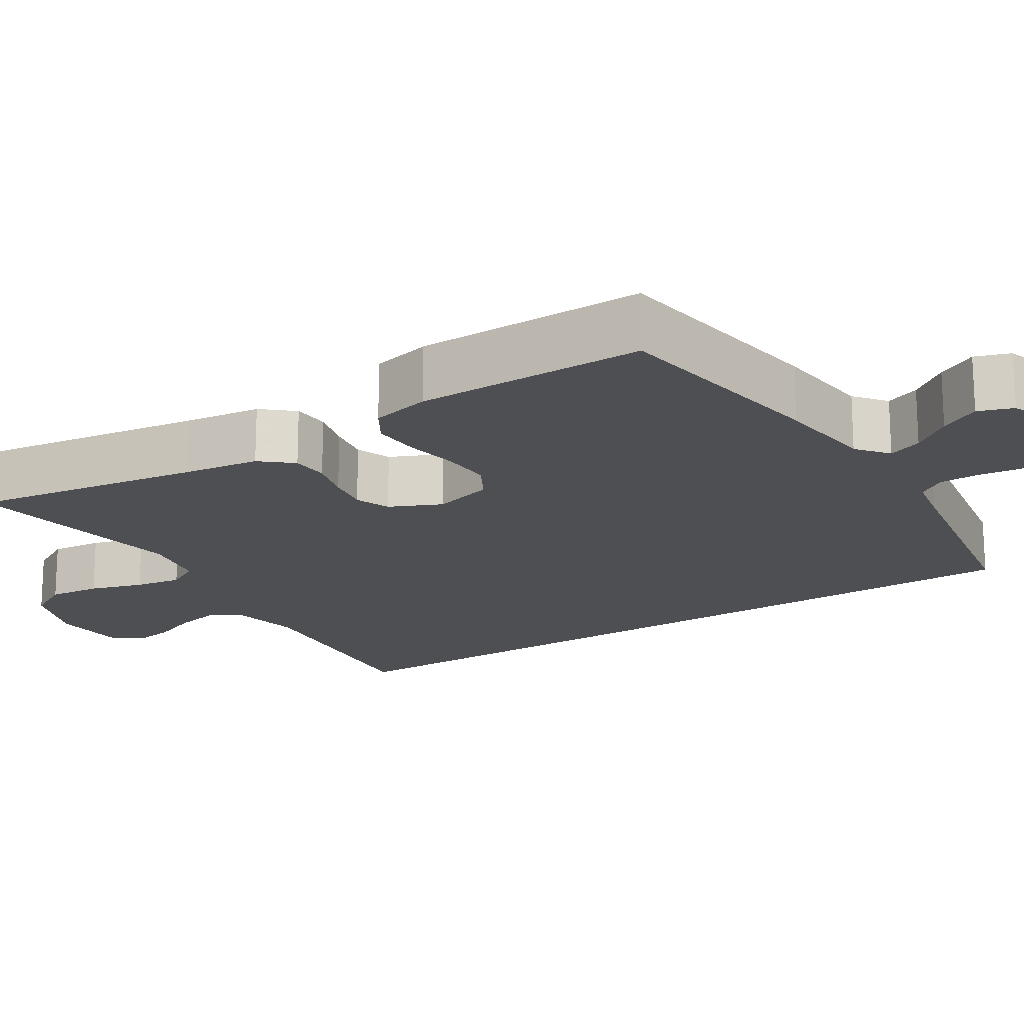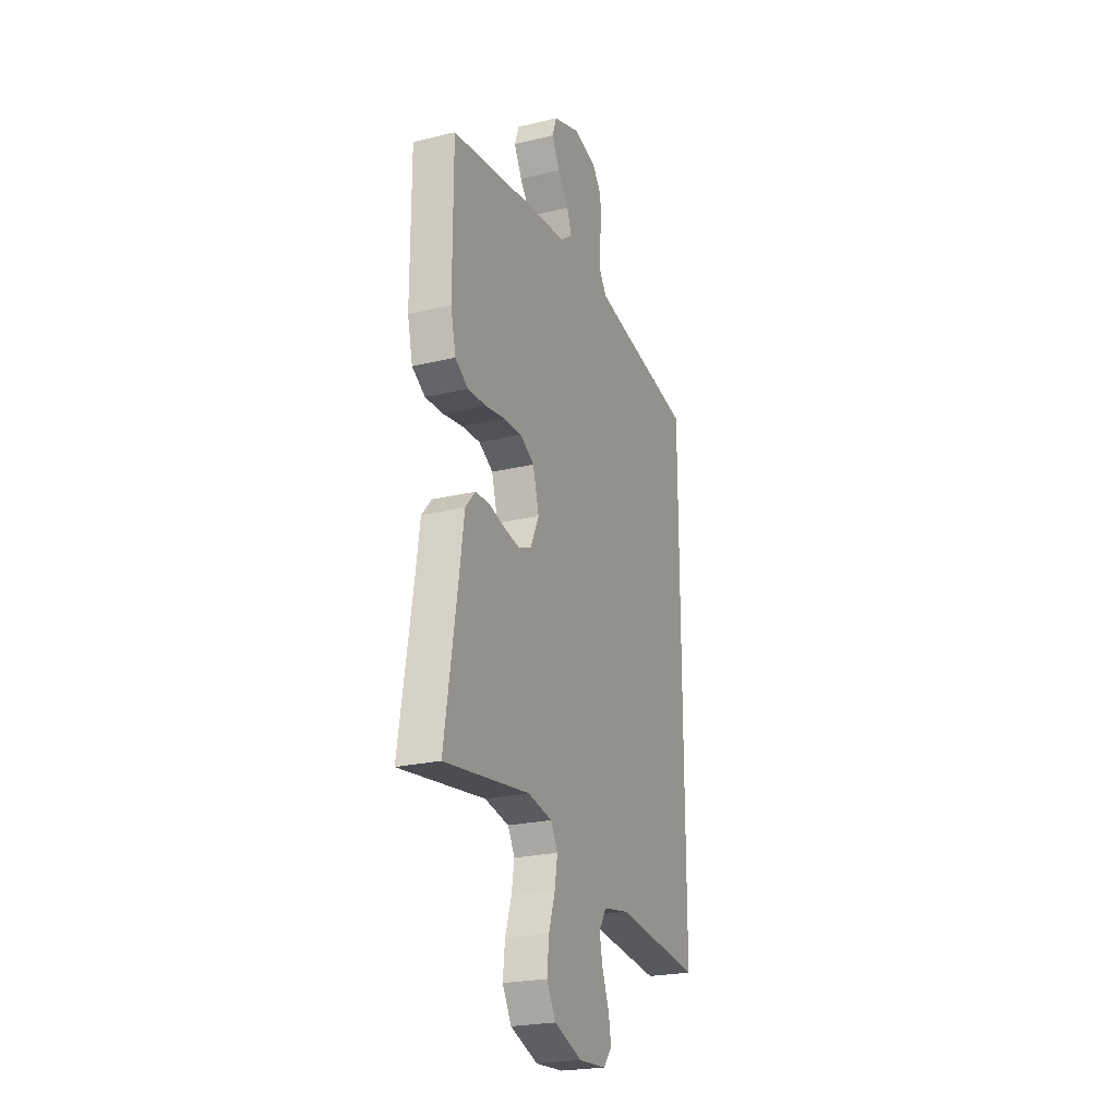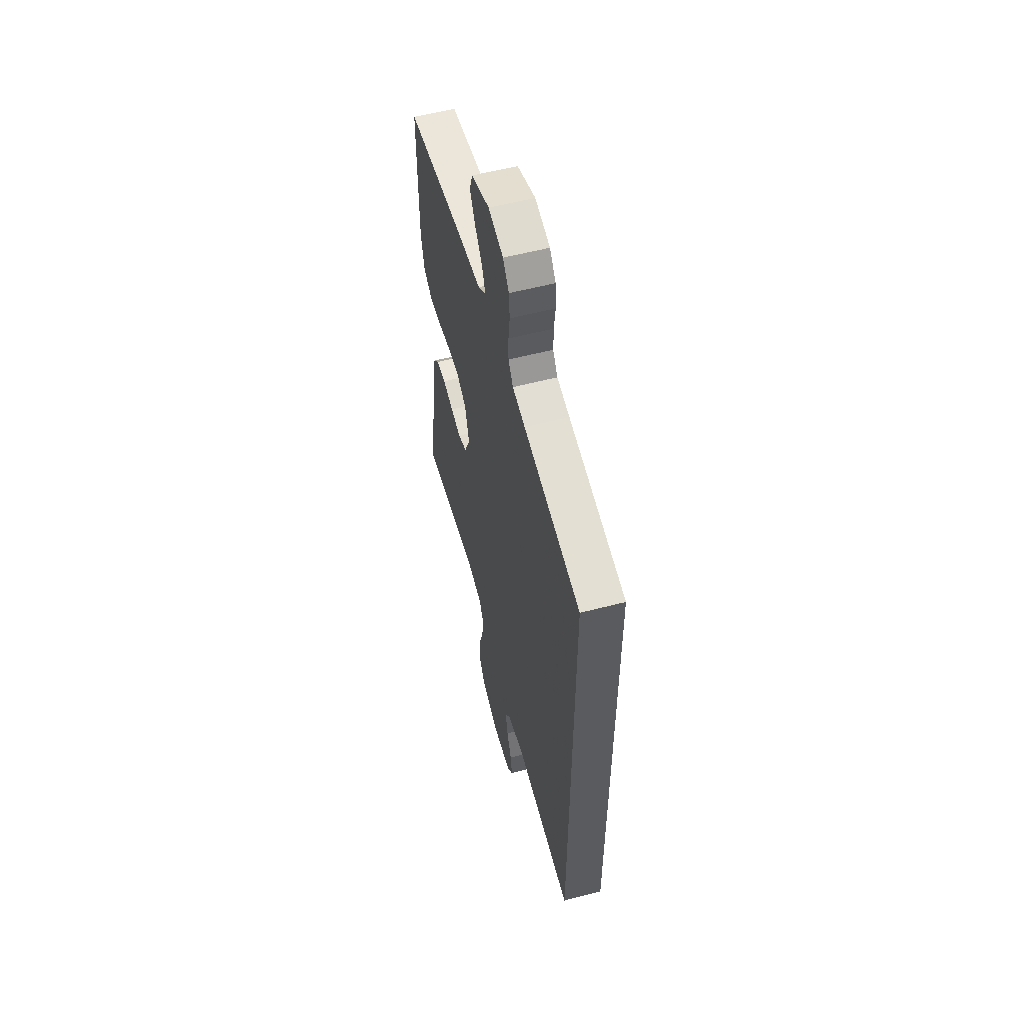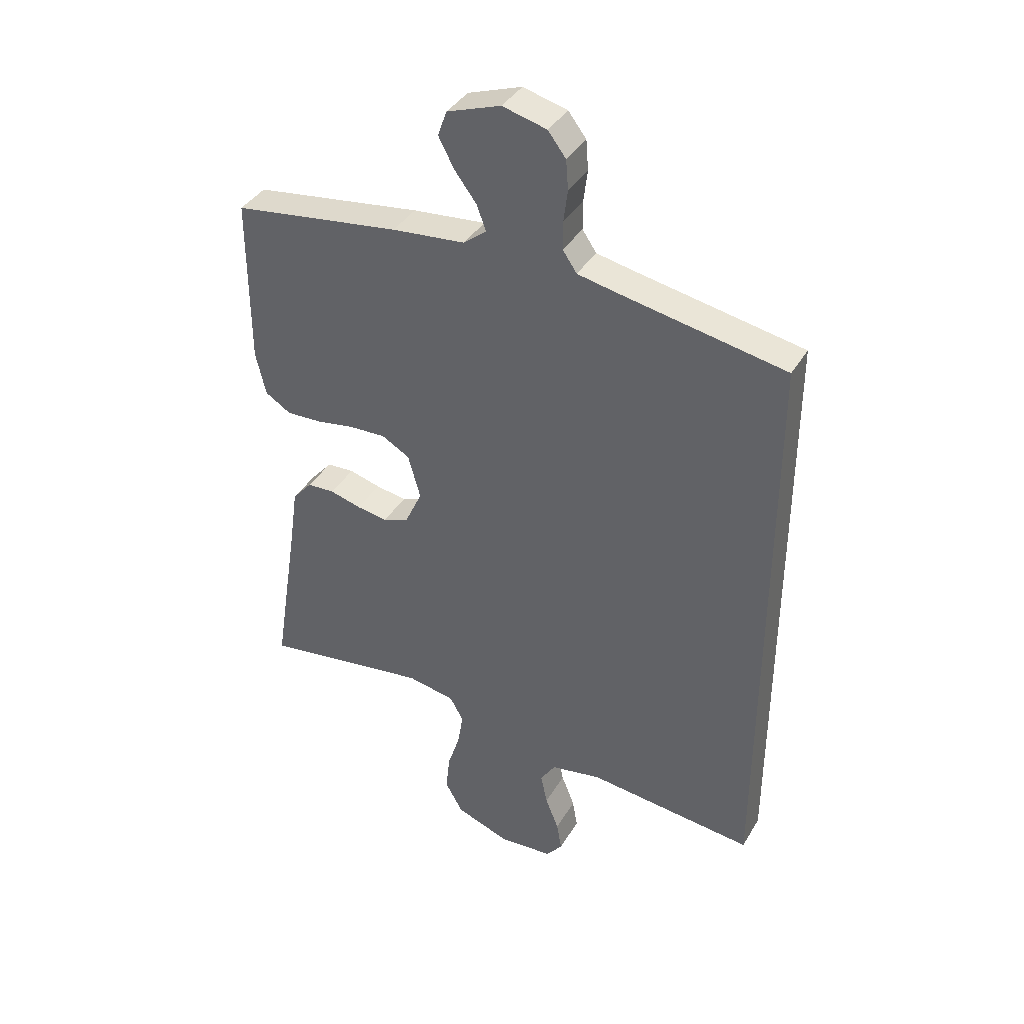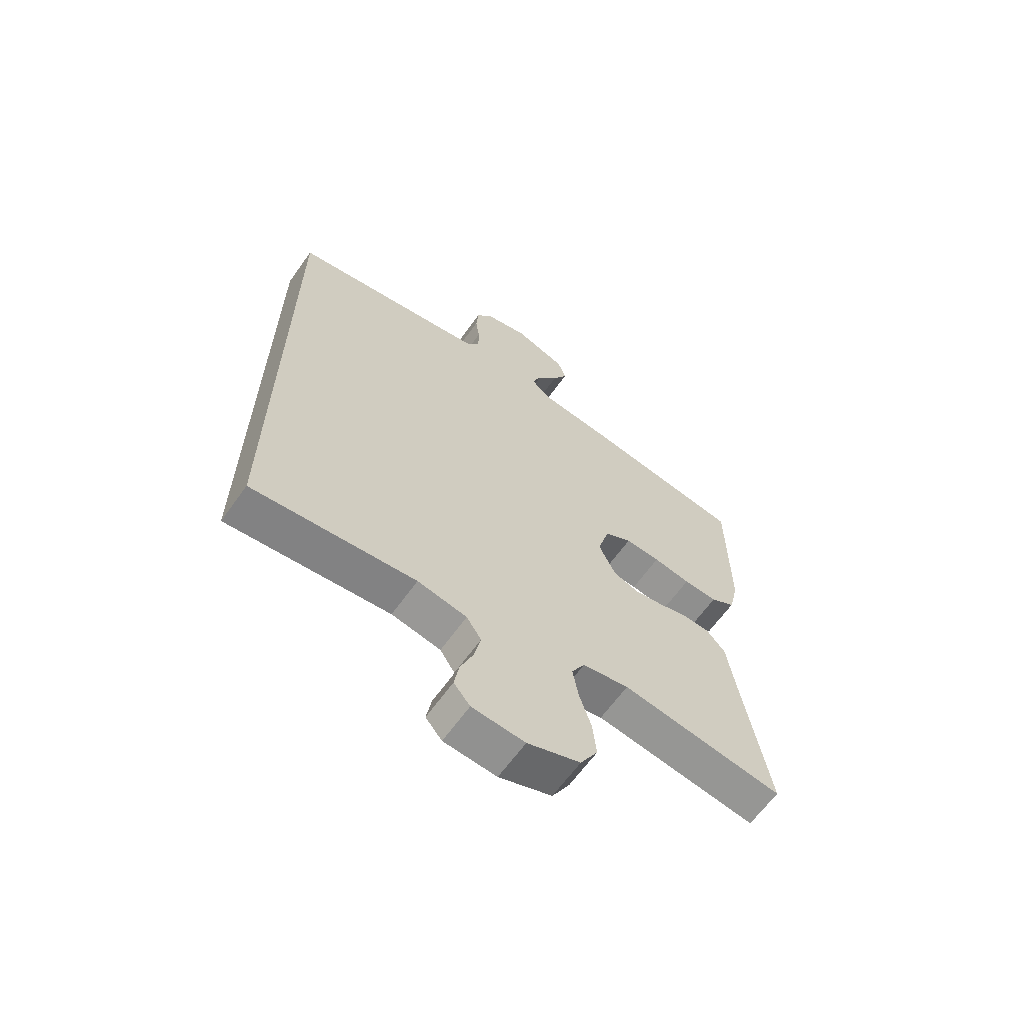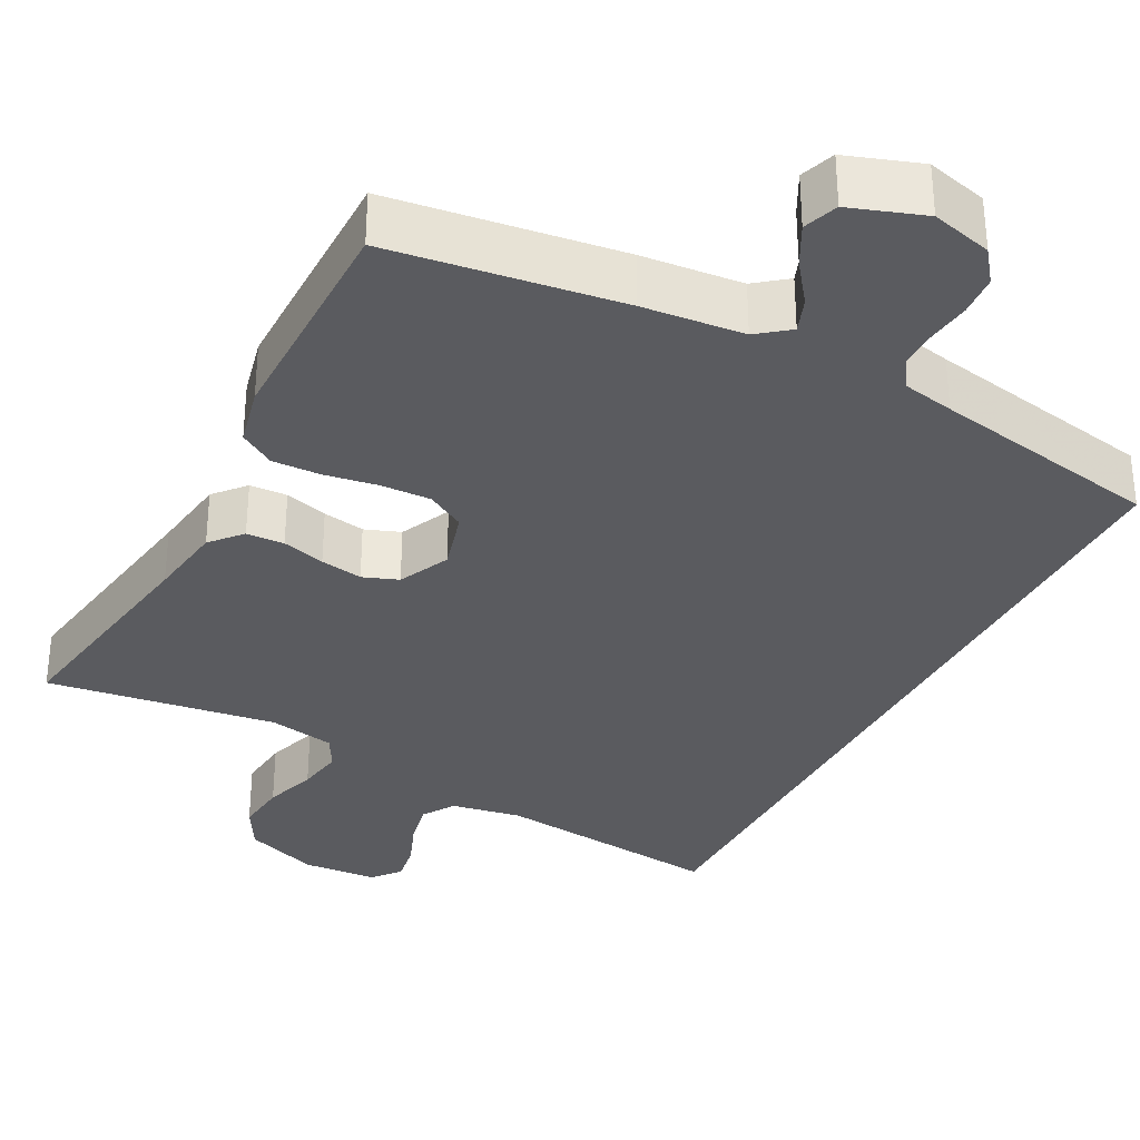
<metadata>
{"format":"obj","ext":"obj","renderer":"f3d","projection":"perspective","resolution":1024,"background":"white","views":[{"elev":-18.1,"azim":-56.9,"up":"+Y"},{"elev":-23.2,"azim":-67.7,"up":"+Z"},{"elev":56.6,"azim":74.7,"up":"+Z"},{"elev":38.5,"azim":27.6,"up":"+Z"},{"elev":-64.3,"azim":144.4,"up":"+Z"},{"elev":-33.0,"azim":-27.5,"up":"+Y"}]}
</metadata>
<code>
v -0.5 0.07 0.5
v -0.2 0.07 0.54
v -0.069 0.07 0.552
v -0.028 0.07 0.584
v -0.045 0.07 0.629
v -0.084 0.07 0.681
v -0.112 0.07 0.734
v -0.096 0.07 0.779
v 0 0.07 0.812
v 0.079 0.07 0.791
v 0.111 0.07 0.749
v 0.115 0.07 0.696
v 0.108 0.07 0.64
v 0.108 0.07 0.589
v 0.133 0.07 0.552
v 0.2 0.07 0.538
v 0.5 0.07 0.48
v 0.5 0.07 -0.576
v 0.2 0.07 -0.541
v 0.109 0.07 -0.557
v 0.082 0.07 -0.599
v 0.094 0.07 -0.656
v 0.118 0.07 -0.717
v 0.127 0.07 -0.77
v 0.097 0.07 -0.806
v 0 0.07 -0.812
v -0.097 0.07 -0.775
v -0.129 0.07 -0.718
v -0.122 0.07 -0.65
v -0.1 0.07 -0.581
v -0.09 0.07 -0.52
v -0.114 0.07 -0.476
v -0.2 0.07 -0.459
v -0.5 0.07 -0.5
v -0.453 0.07 -0.2
v -0.439 0.07 -0.1
v -0.404 0.07 -0.06
v -0.355 0.07 -0.058
v -0.299 0.07 -0.074
v -0.244 0.07 -0.084
v -0.198 0.07 -0.067
v -0.167 0.07 0
v -0.189 0.07 0.079
v -0.239 0.07 0.108
v -0.304 0.07 0.106
v -0.373 0.07 0.095
v -0.436 0.07 0.093
v -0.482 0.07 0.122
v -0.5 0.07 0.2
v -0.5 0 0.5
v -0.2 0 0.54
v -0.069 0 0.552
v -0.028 0 0.584
v -0.045 0 0.629
v -0.084 0 0.681
v -0.112 0 0.734
v -0.096 0 0.779
v 0 0 0.812
v 0.079 0 0.791
v 0.111 0 0.749
v 0.115 0 0.696
v 0.108 0 0.64
v 0.108 0 0.589
v 0.133 0 0.552
v 0.2 0 0.538
v 0.5 0 0.48
v 0.5 0 -0.576
v 0.2 0 -0.541
v 0.109 0 -0.557
v 0.082 0 -0.599
v 0.094 0 -0.656
v 0.118 0 -0.717
v 0.127 0 -0.77
v 0.097 0 -0.806
v 0 0 -0.812
v -0.097 0 -0.775
v -0.129 0 -0.718
v -0.122 0 -0.65
v -0.1 0 -0.581
v -0.09 0 -0.52
v -0.114 0 -0.476
v -0.2 0 -0.459
v -0.5 0 -0.5
v -0.453 0 -0.2
v -0.439 0 -0.1
v -0.404 0 -0.06
v -0.355 0 -0.058
v -0.299 0 -0.074
v -0.244 0 -0.084
v -0.198 0 -0.067
v -0.167 0 0
v -0.189 0 0.079
v -0.239 0 0.108
v -0.304 0 0.106
v -0.373 0 0.095
v -0.436 0 0.093
v -0.482 0 0.122
v -0.5 0 0.2
f 45 46 47 48
f 44 45 48 49
f 36 37 38 39
f 35 36 39 40
f 33 34 35 40
f 32 33 40 41
f 27 28 29 30
f 27 30 31
f 26 27 31
f 25 26 31
f 22 23 24 25
f 21 22 25 31
f 20 21 31 32
f 16 17 18 19
f 15 16 19 20
f 14 15 20 32
f 10 11 12 13
f 5 6 7 8
f 4 5 8 9
f 49 1 2 3
f 44 49 3 4
f 14 32 41 42
f 14 42 43
f 4 9 10 13
f 14 43 44
f 4 13 14 44
f 97 96 95 94
f 98 97 94 93
f 88 87 86 85
f 89 88 85 84
f 89 84 83 82
f 90 89 82 81
f 79 78 77 76
f 80 79 76
f 80 76 75
f 80 75 74
f 74 73 72 71
f 80 74 71 70
f 81 80 70 69
f 68 67 66 65
f 69 68 65 64
f 81 69 64 63
f 62 61 60 59
f 57 56 55 54
f 58 57 54 53
f 52 51 50 98
f 53 52 98 93
f 91 90 81 63
f 92 91 63
f 62 59 58 53
f 93 92 63
f 93 63 62 53
f 1 50 51 2
f 2 51 52 3
f 3 52 53 4
f 4 53 54 5
f 5 54 55 6
f 6 55 56 7
f 7 56 57 8
f 8 57 58 9
f 9 58 59 10
f 10 59 60 11
f 11 60 61 12
f 12 61 62 13
f 13 62 63 14
f 14 63 64 15
f 15 64 65 16
f 16 65 66 17
f 17 66 67 18
f 18 67 68 19
f 19 68 69 20
f 20 69 70 21
f 21 70 71 22
f 22 71 72 23
f 23 72 73 24
f 24 73 74 25
f 25 74 75 26
f 26 75 76 27
f 27 76 77 28
f 28 77 78 29
f 29 78 79 30
f 30 79 80 31
f 31 80 81 32
f 32 81 82 33
f 33 82 83 34
f 34 83 84 35
f 35 84 85 36
f 36 85 86 37
f 37 86 87 38
f 38 87 88 39
f 39 88 89 40
f 40 89 90 41
f 41 90 91 42
f 42 91 92 43
f 43 92 93 44
f 44 93 94 45
f 45 94 95 46
f 46 95 96 47
f 47 96 97 48
f 48 97 98 49
f 49 98 50 1

</code>
